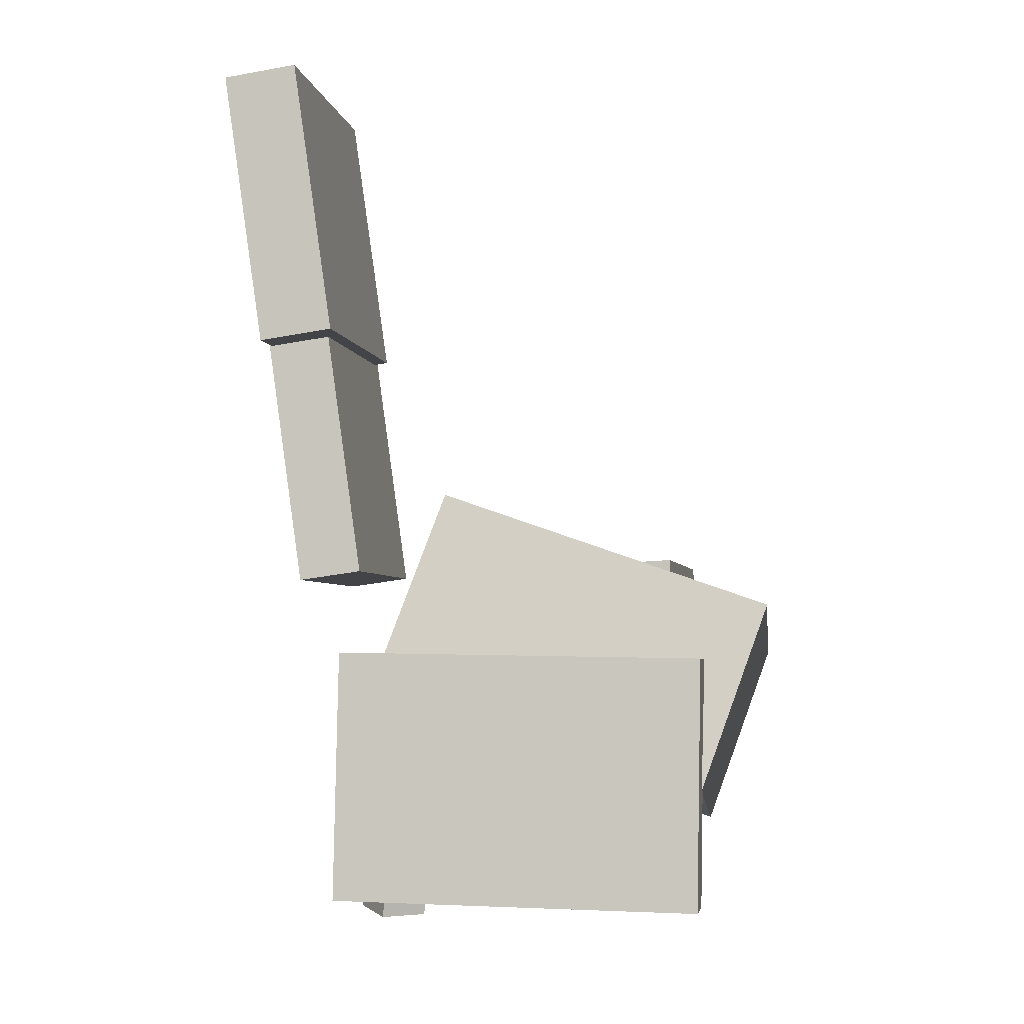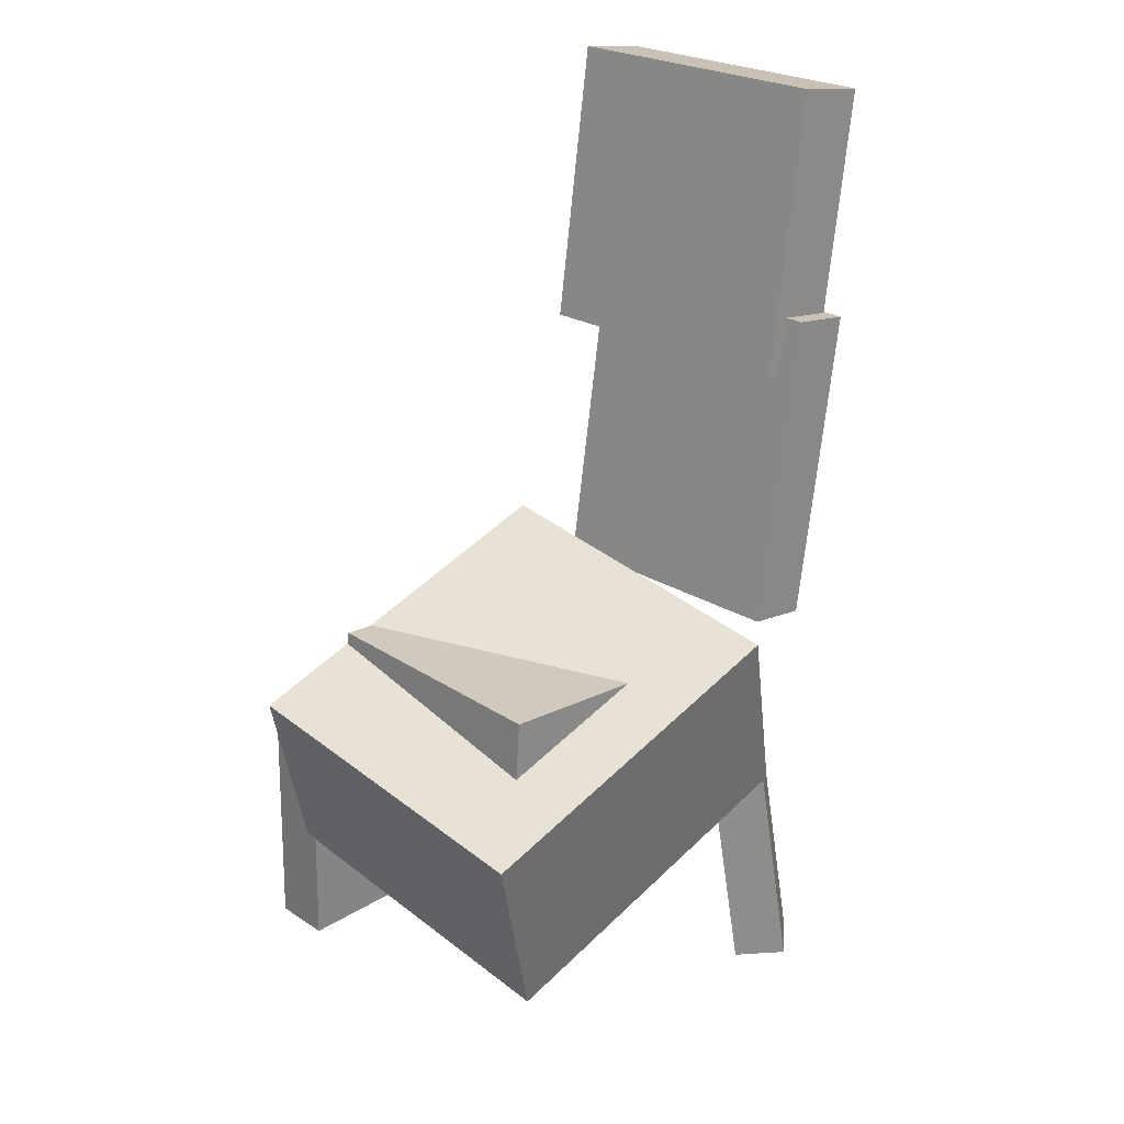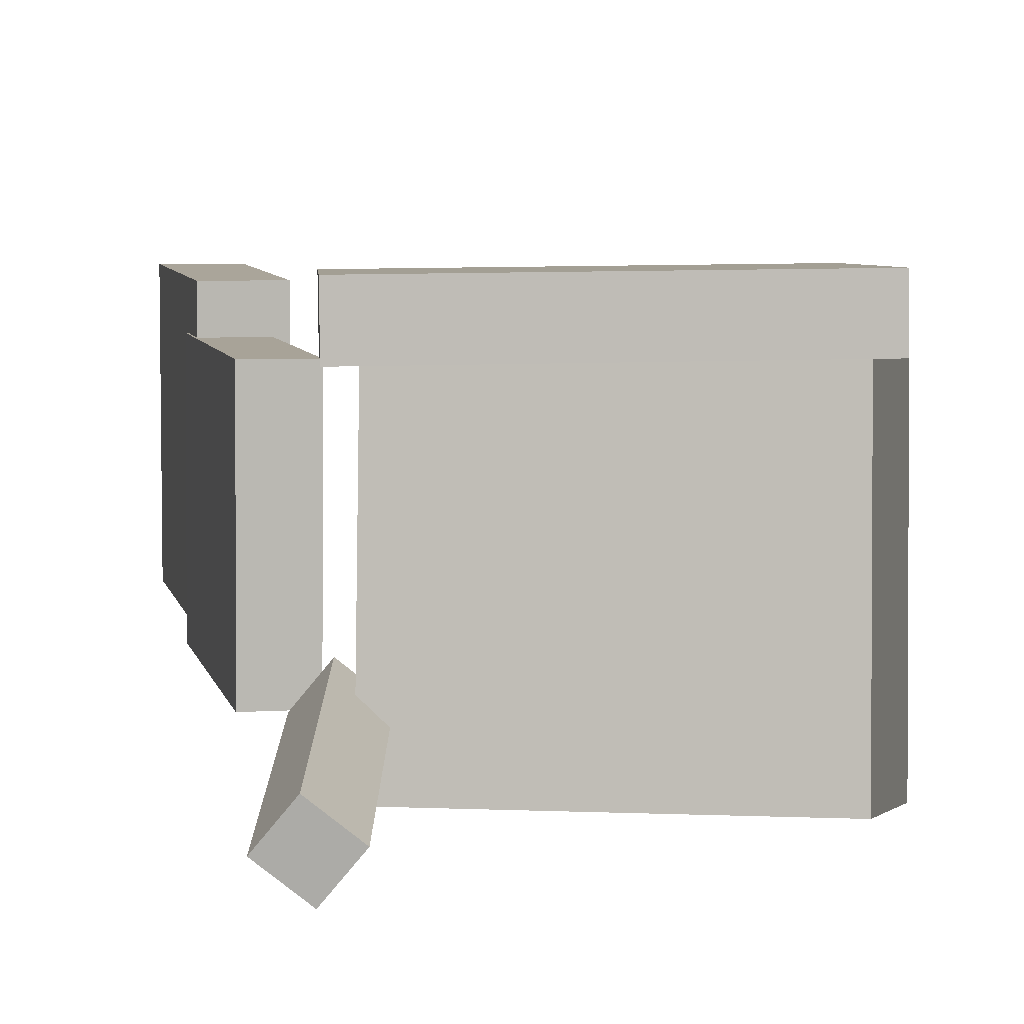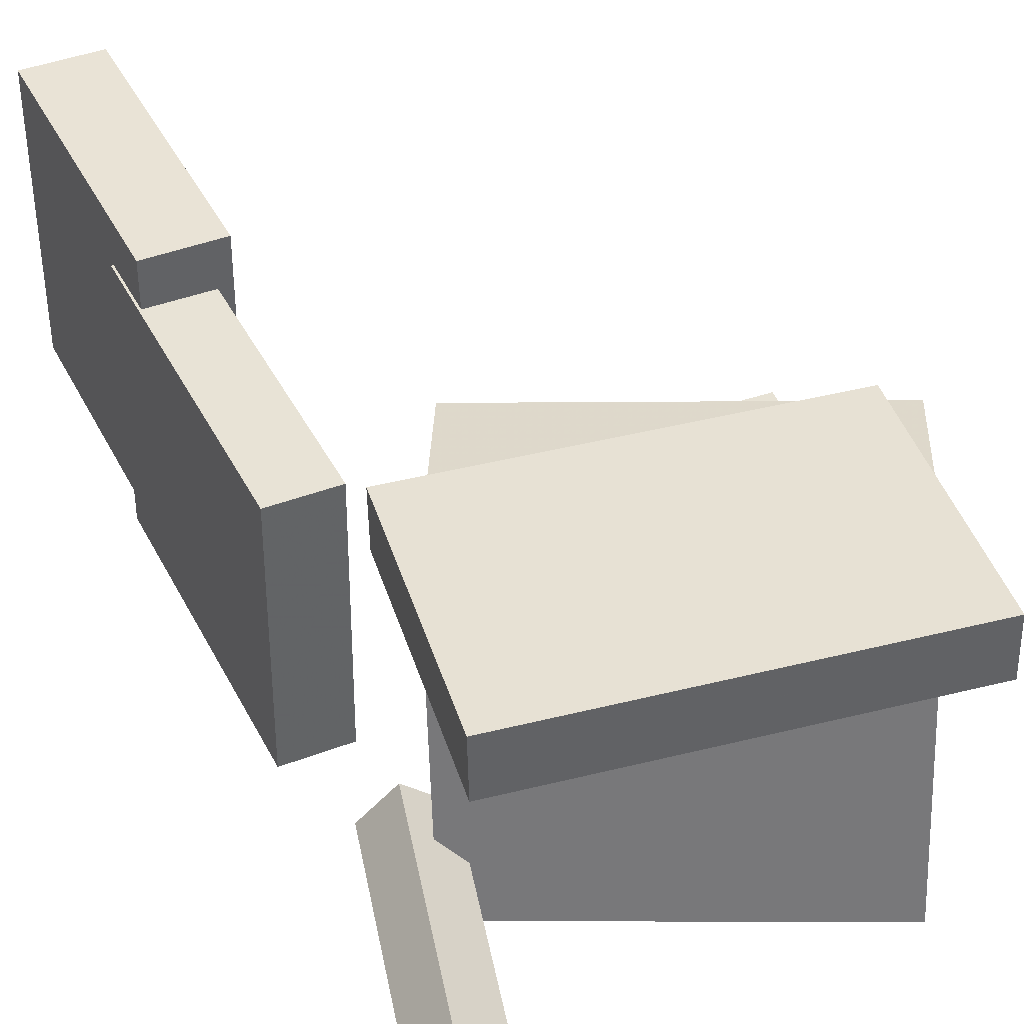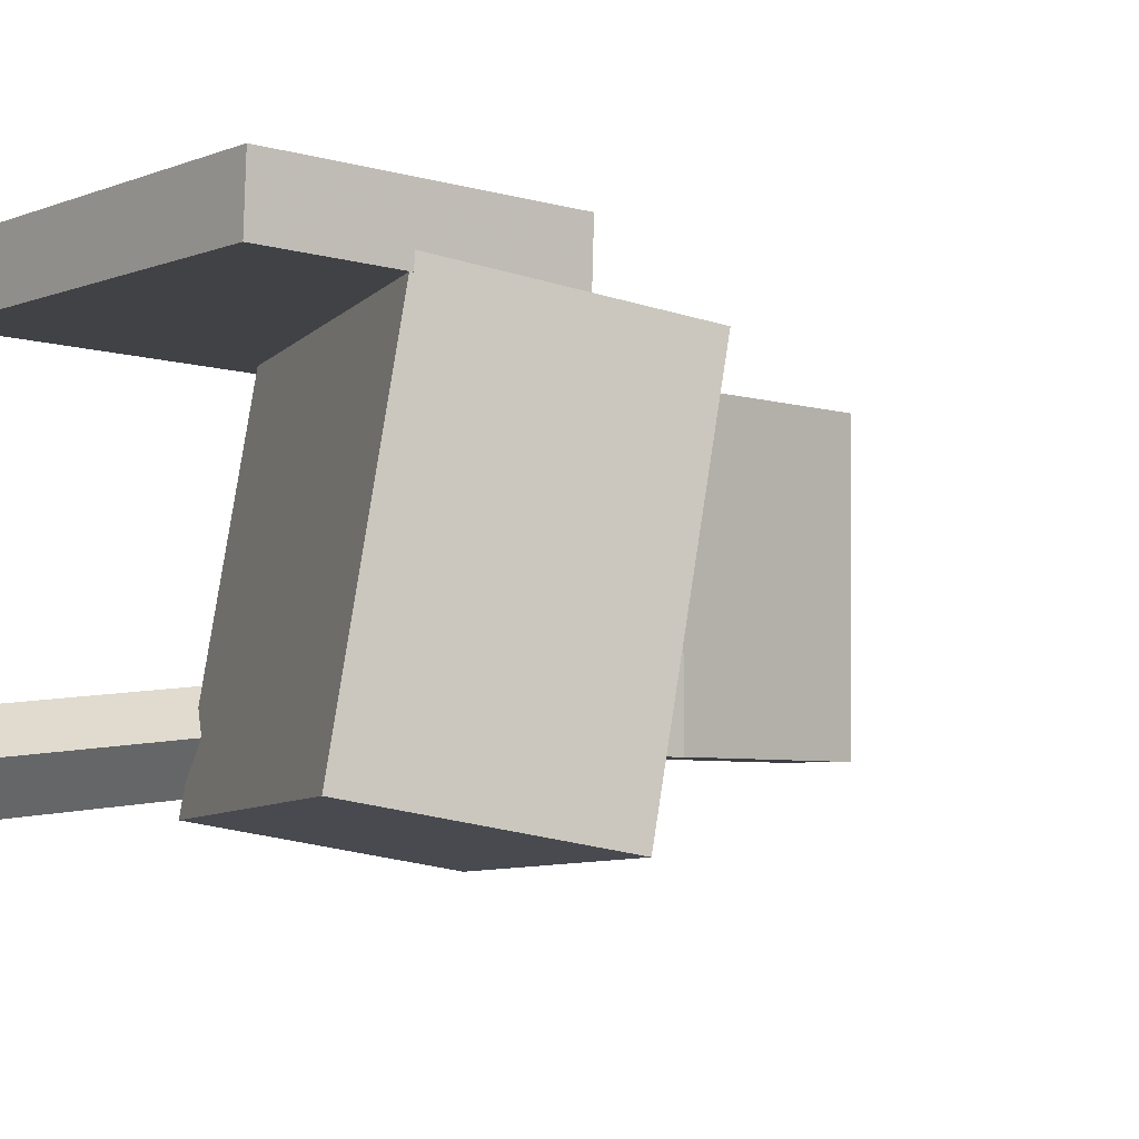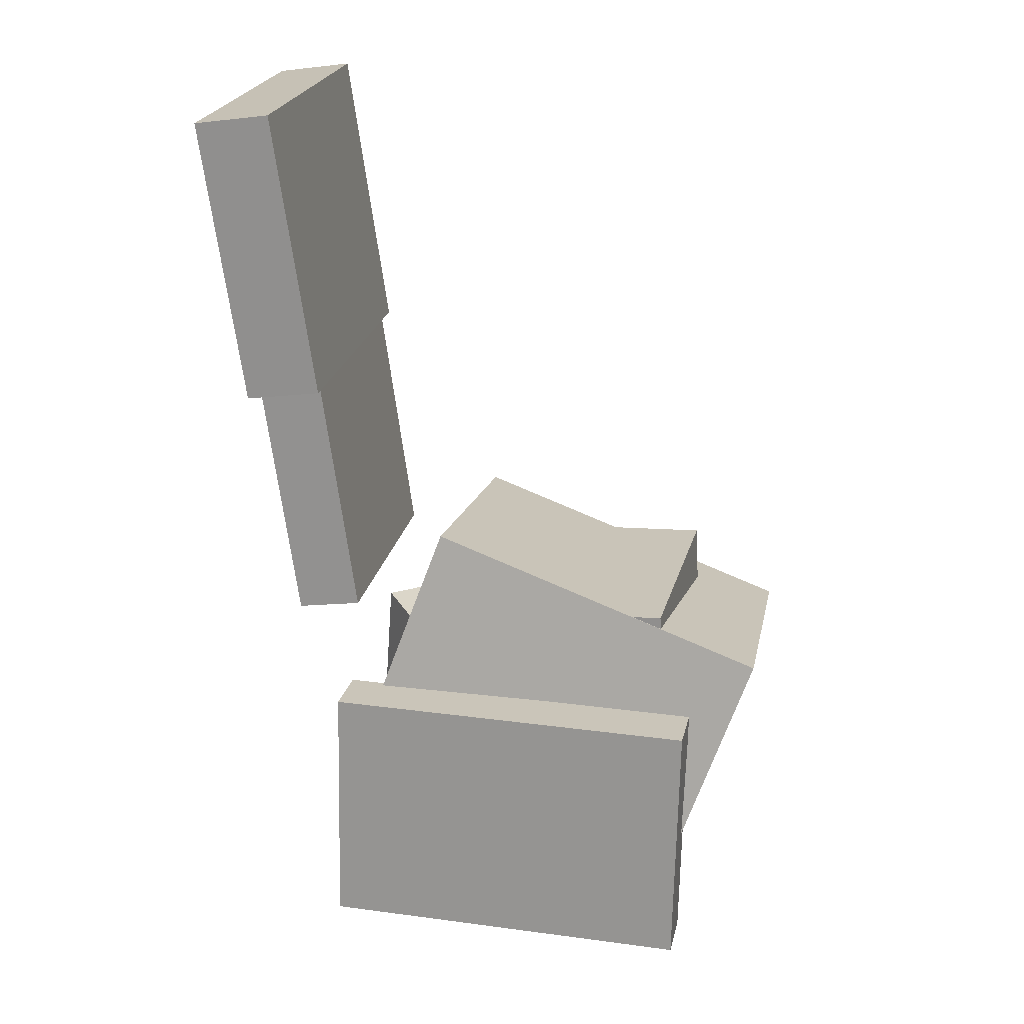
<metadata>
{"format":"obj","ext":"obj","renderer":"f3d","projection":"perspective","resolution":1024,"background":"white","views":[{"elev":-2.8,"azim":8.6,"up":"+Y"},{"elev":24.2,"azim":134.6,"up":"+Y"},{"elev":7.8,"azim":-4.7,"up":"+Z"},{"elev":42.2,"azim":-17.1,"up":"+Z"},{"elev":-4.6,"azim":51.2,"up":"+Z"},{"elev":22.6,"azim":11.5,"up":"+Y"}]}
</metadata>
<code>
v -0.09953 -0.09247 0.0929
v -0.1019 -0.2747 0.1002
v -0.09985 -0.09081 0.1342
v -0.1023 -0.2731 0.1415
v 0.1688 -0.09594 0.09513
v 0.1664 -0.2782 0.1024
v 0.1685 -0.09428 0.1364
v 0.1661 -0.2765 0.1437
f 1.0 7.0 5.0
f 1.0 3.0 7.0
f 1.0 4.0 3.0
f 1.0 2.0 4.0
f 3.0 8.0 7.0
f 3.0 4.0 8.0
f 5.0 7.0 8.0
f 5.0 8.0 6.0
f 1.0 5.0 6.0
f 1.0 6.0 2.0
f 2.0 6.0 8.0
f 2.0 8.0 4.0
v -0.08476 -0.1493 -0.1326
v -0.07911 -0.108 0.09983
v -0.03651 -0.01179 -0.1583
v -0.03086 0.02953 0.07422
v 0.1615 -0.234 -0.1236
v 0.1671 -0.1927 0.1089
v 0.2097 -0.0965 -0.1492
v 0.2154 -0.05518 0.08329
f 9.0 15.0 13.0
f 9.0 11.0 15.0
f 9.0 12.0 11.0
f 9.0 10.0 12.0
f 11.0 16.0 15.0
f 11.0 12.0 16.0
f 13.0 15.0 16.0
f 13.0 16.0 14.0
f 9.0 13.0 14.0
f 9.0 14.0 10.0
f 10.0 14.0 16.0
f 10.0 16.0 12.0
v -0.1418 0.359 0.1139
v -0.1124 0.1546 0.1145
v -0.143 0.3582 -0.09644
v -0.1137 0.1539 -0.09588
v -0.1963 0.3512 0.1143
v -0.1669 0.1468 0.1148
v -0.1975 0.3504 -0.0961
v -0.1681 0.146 -0.09554
f 17.0 23.0 21.0
f 17.0 19.0 23.0
f 17.0 20.0 19.0
f 17.0 18.0 20.0
f 19.0 24.0 23.0
f 19.0 20.0 24.0
f 21.0 23.0 24.0
f 21.0 24.0 22.0
f 17.0 21.0 22.0
f 17.0 22.0 18.0
f 18.0 22.0 24.0
f 18.0 24.0 20.0
v -0.03531 -0.03141 0.07403
v -0.03237 -0.08486 0.07514
v 0.1425 -0.02151 0.07989
v 0.1455 -0.07497 0.08101
v -0.02903 -0.03491 -0.1104
v -0.02609 -0.08836 -0.1093
v 0.1488 -0.02501 -0.1045
v 0.1517 -0.07846 -0.1034
f 25.0 31.0 29.0
f 25.0 27.0 31.0
f 25.0 28.0 27.0
f 25.0 26.0 28.0
f 27.0 32.0 31.0
f 27.0 28.0 32.0
f 29.0 31.0 32.0
f 29.0 32.0 30.0
f 25.0 29.0 30.0
f 25.0 30.0 26.0
f 26.0 30.0 32.0
f 26.0 32.0 28.0
v -0.1773 0.1887 -0.1092
v -0.1752 0.1915 0.08082
v -0.1307 0.1954 -0.1098
v -0.1286 0.1981 0.0802
v -0.1449 -0.0387 -0.1062
v -0.1428 -0.03593 0.08378
v -0.09835 -0.03208 -0.1068
v -0.09623 -0.0293 0.08316
f 33.0 39.0 37.0
f 33.0 35.0 39.0
f 33.0 36.0 35.0
f 33.0 34.0 36.0
f 35.0 40.0 39.0
f 35.0 36.0 40.0
f 37.0 39.0 40.0
f 37.0 40.0 38.0
f 33.0 37.0 38.0
f 33.0 38.0 34.0
f 34.0 38.0 40.0
f 34.0 40.0 36.0
v -0.1134 -0.3187 -0.08581
v -0.09333 -0.1081 -0.06391
v -0.1372 -0.3134 -0.1153
v -0.1171 -0.1027 -0.09343
v -0.08268 -0.3191 -0.1106
v -0.06258 -0.1084 -0.08874
v -0.1065 -0.3137 -0.1402
v -0.08636 -0.1031 -0.1183
f 41.0 47.0 45.0
f 41.0 43.0 47.0
f 41.0 44.0 43.0
f 41.0 42.0 44.0
f 43.0 48.0 47.0
f 43.0 44.0 48.0
f 45.0 47.0 48.0
f 45.0 48.0 46.0
f 41.0 45.0 46.0
f 41.0 46.0 42.0
f 42.0 46.0 48.0
f 42.0 48.0 44.0

</code>
